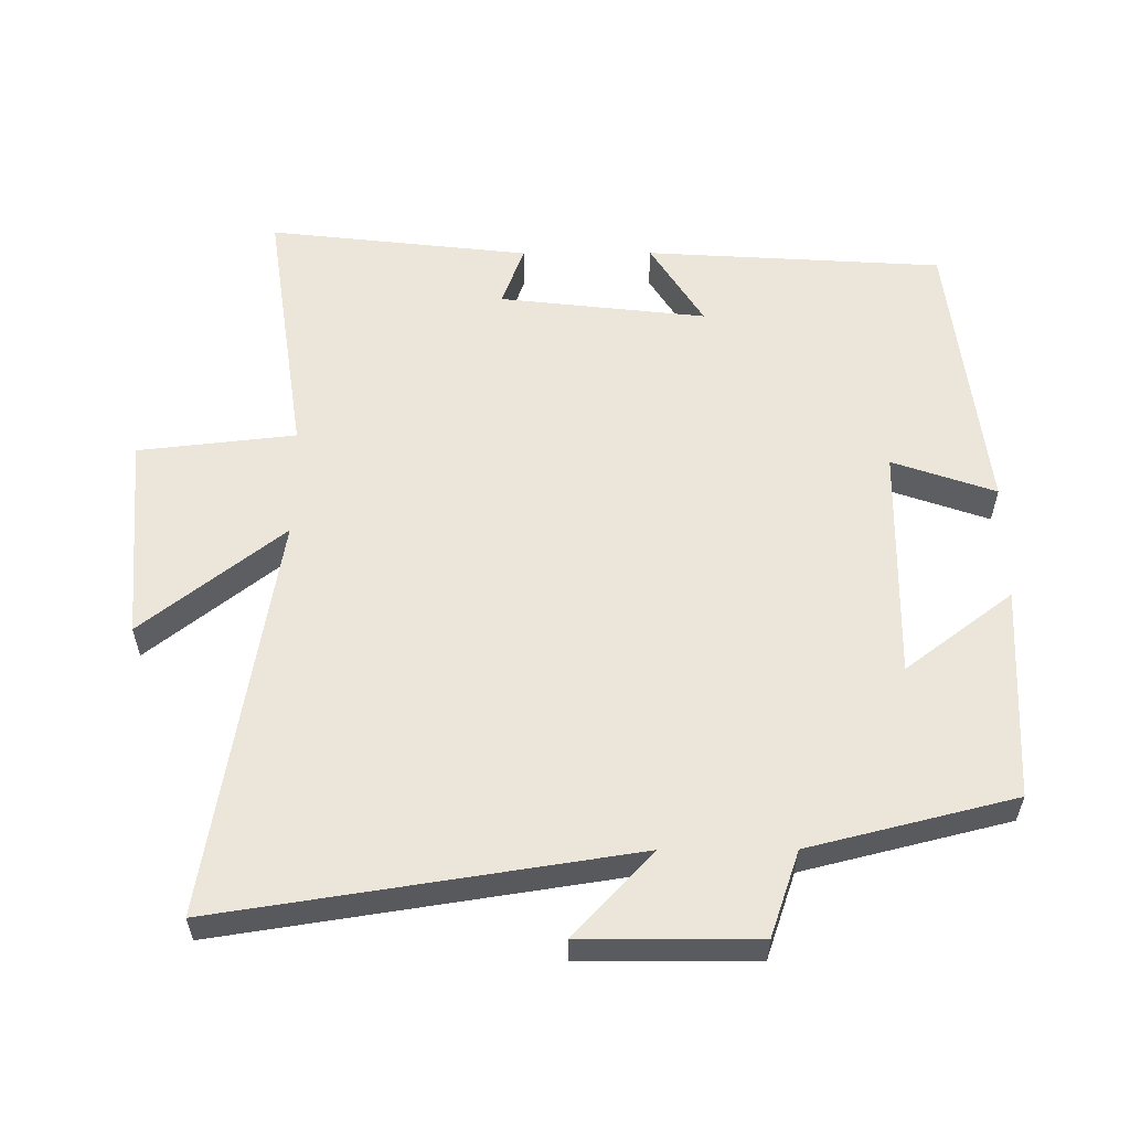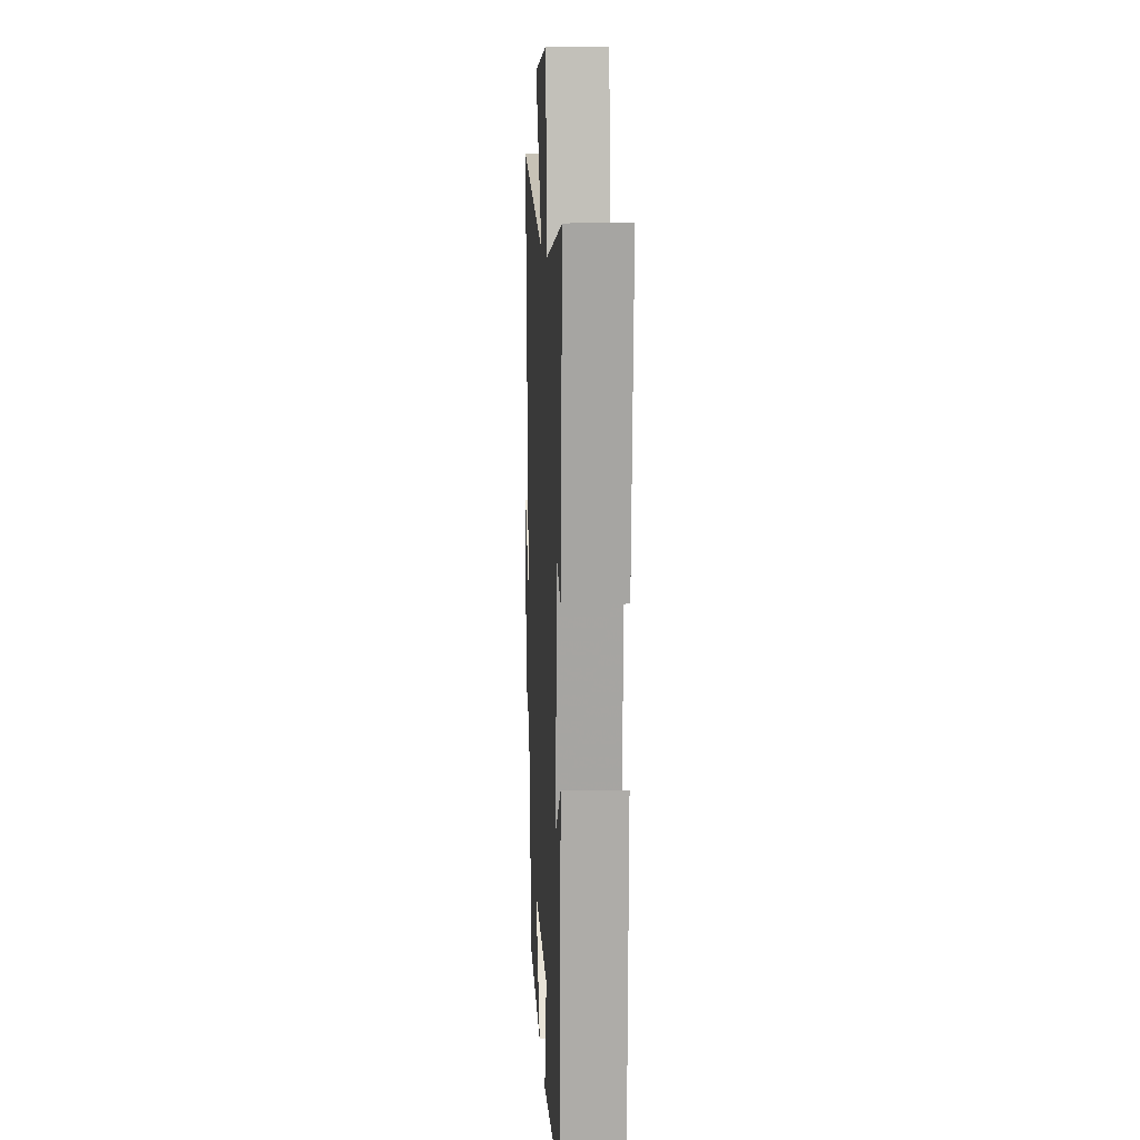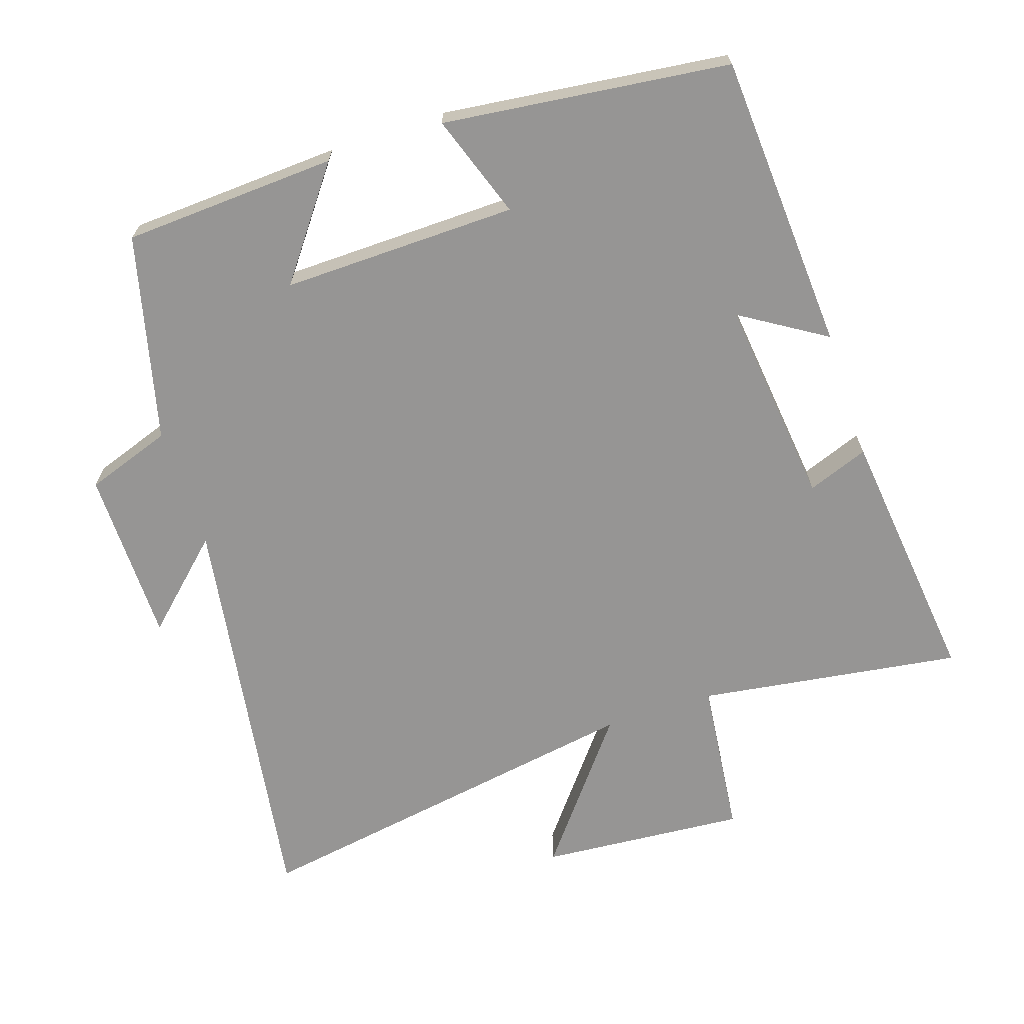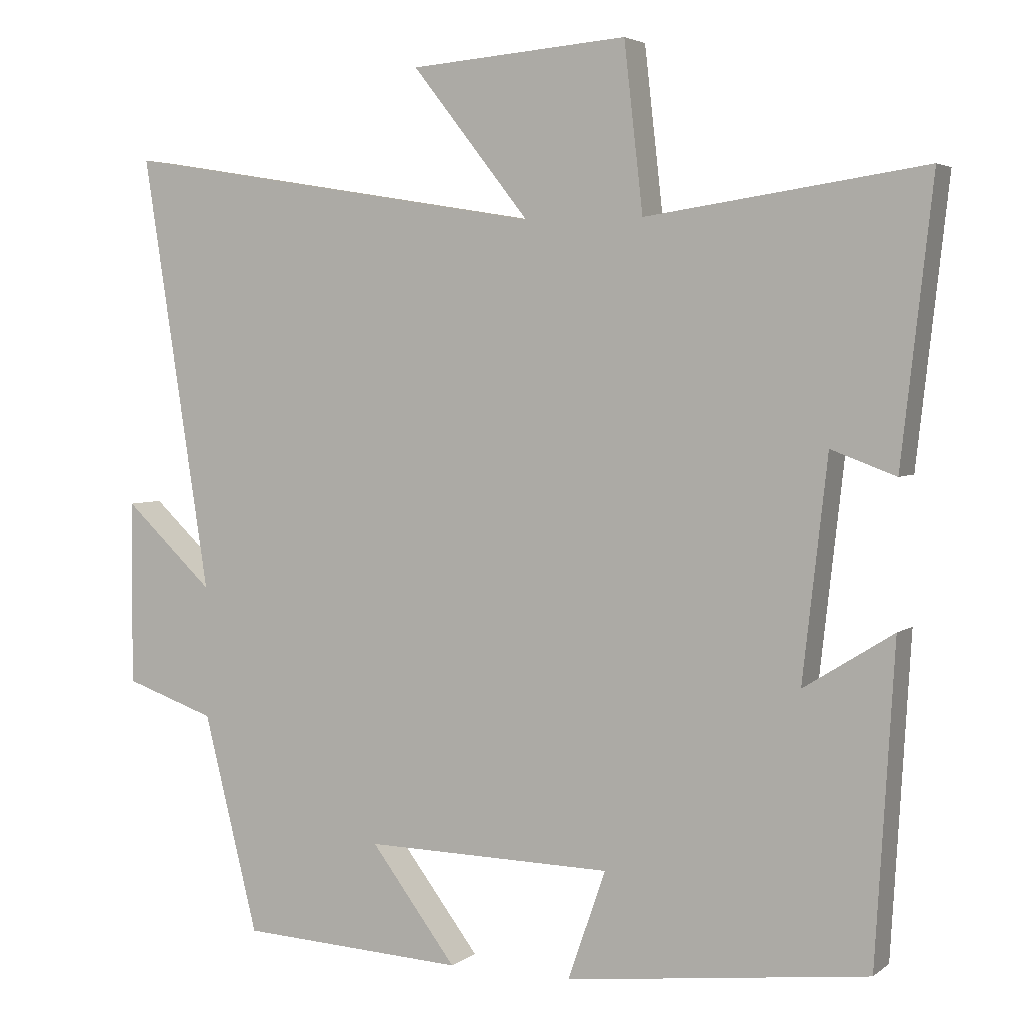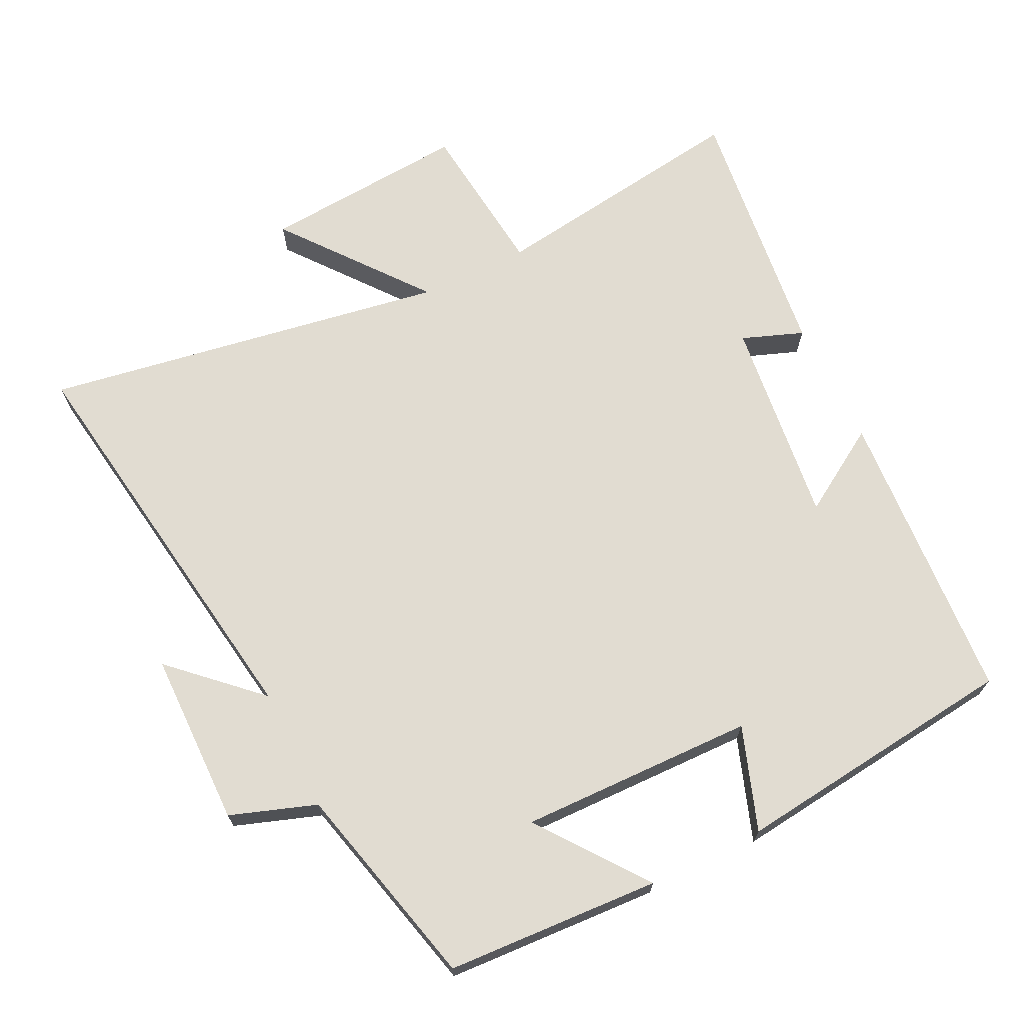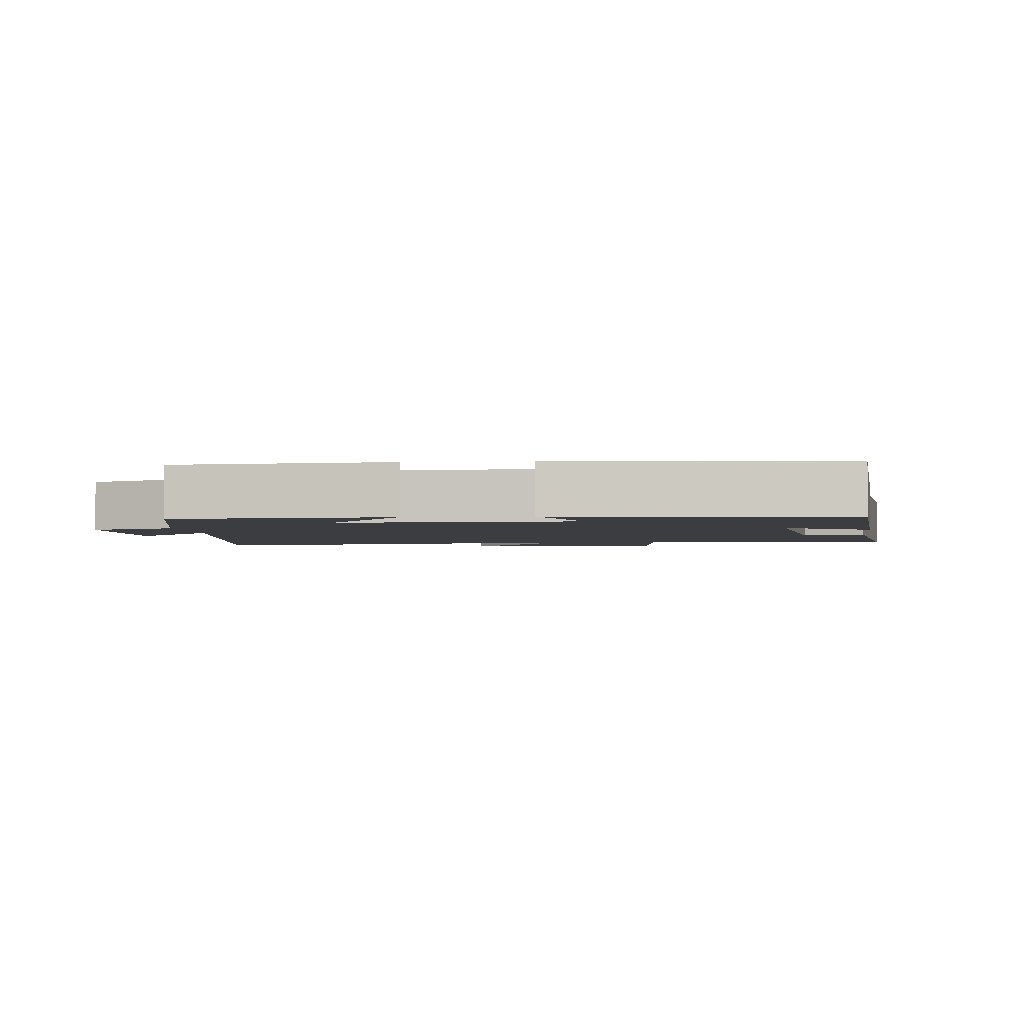
<metadata>
{"format":"obj","ext":"obj","renderer":"f3d","projection":"perspective","resolution":1024,"background":"white","views":[{"elev":57.2,"azim":89.8,"up":"+Y"},{"elev":10.0,"azim":-92.7,"up":"+Z"},{"elev":-67.5,"azim":-161.6,"up":"+Y"},{"elev":3.8,"azim":-154.7,"up":"+Z"},{"elev":69.0,"azim":154.1,"up":"+Y"},{"elev":-2.7,"azim":-173.5,"up":"+Y"}]}
</metadata>
<code>
v 0.593 0.07 0.596
v 0.5 0.07 -0.003
v 0.623 0.07 0.112
v 0.625 0.07 -0.142
v 0.5 0.07 -0.185
v 0.425 0.07 -0.484
v 0.114 0.07 -0.5
v 0.232 0.07 -0.344
v -0.11 0.07 -0.35
v -0.058 0.07 -0.5
v -0.474 0.07 -0.45
v -0.5 0.07 -0.017
v -0.377 0.07 -0.094
v -0.411 0.07 0.208
v -0.5 0.07 0.175
v -0.543 0.07 0.556
v -0.16 0.07 0.5
v -0.134 0.07 0.729
v 0.166 0.07 0.705
v 0.004 0.07 0.5
v 0.593 0 0.596
v 0.5 0 -0.003
v 0.623 0 0.112
v 0.625 0 -0.142
v 0.5 0 -0.185
v 0.425 0 -0.484
v 0.114 0 -0.5
v 0.232 0 -0.344
v -0.11 0 -0.35
v -0.058 0 -0.5
v -0.474 0 -0.45
v -0.5 0 -0.017
v -0.377 0 -0.094
v -0.411 0 0.208
v -0.5 0 0.175
v -0.543 0 0.556
v -0.16 0 0.5
v -0.134 0 0.729
v 0.166 0 0.705
v 0.004 0 0.5
f 17 18 19 20
f 14 15 16 17
f 13 14 17 20
f 11 12 13
f 10 11 13
f 9 10 13
f 20 1 2
f 13 20 2
f 9 13 2
f 8 9 2
f 7 8 2
f 6 7 2
f 5 6 2
f 2 3 4 5
f 40 39 38 37
f 37 36 35 34
f 40 37 34 33
f 33 32 31
f 33 31 30
f 33 30 29
f 22 21 40
f 22 40 33
f 22 33 29
f 22 29 28
f 22 28 27
f 22 27 26
f 22 26 25
f 25 24 23 22
f 1 21 22 2
f 2 22 23 3
f 3 23 24 4
f 4 24 25 5
f 5 25 26 6
f 6 26 27 7
f 7 27 28 8
f 8 28 29 9
f 9 29 30 10
f 10 30 31 11
f 11 31 32 12
f 12 32 33 13
f 13 33 34 14
f 14 34 35 15
f 15 35 36 16
f 16 36 37 17
f 17 37 38 18
f 18 38 39 19
f 19 39 40 20
f 20 40 21 1

</code>
